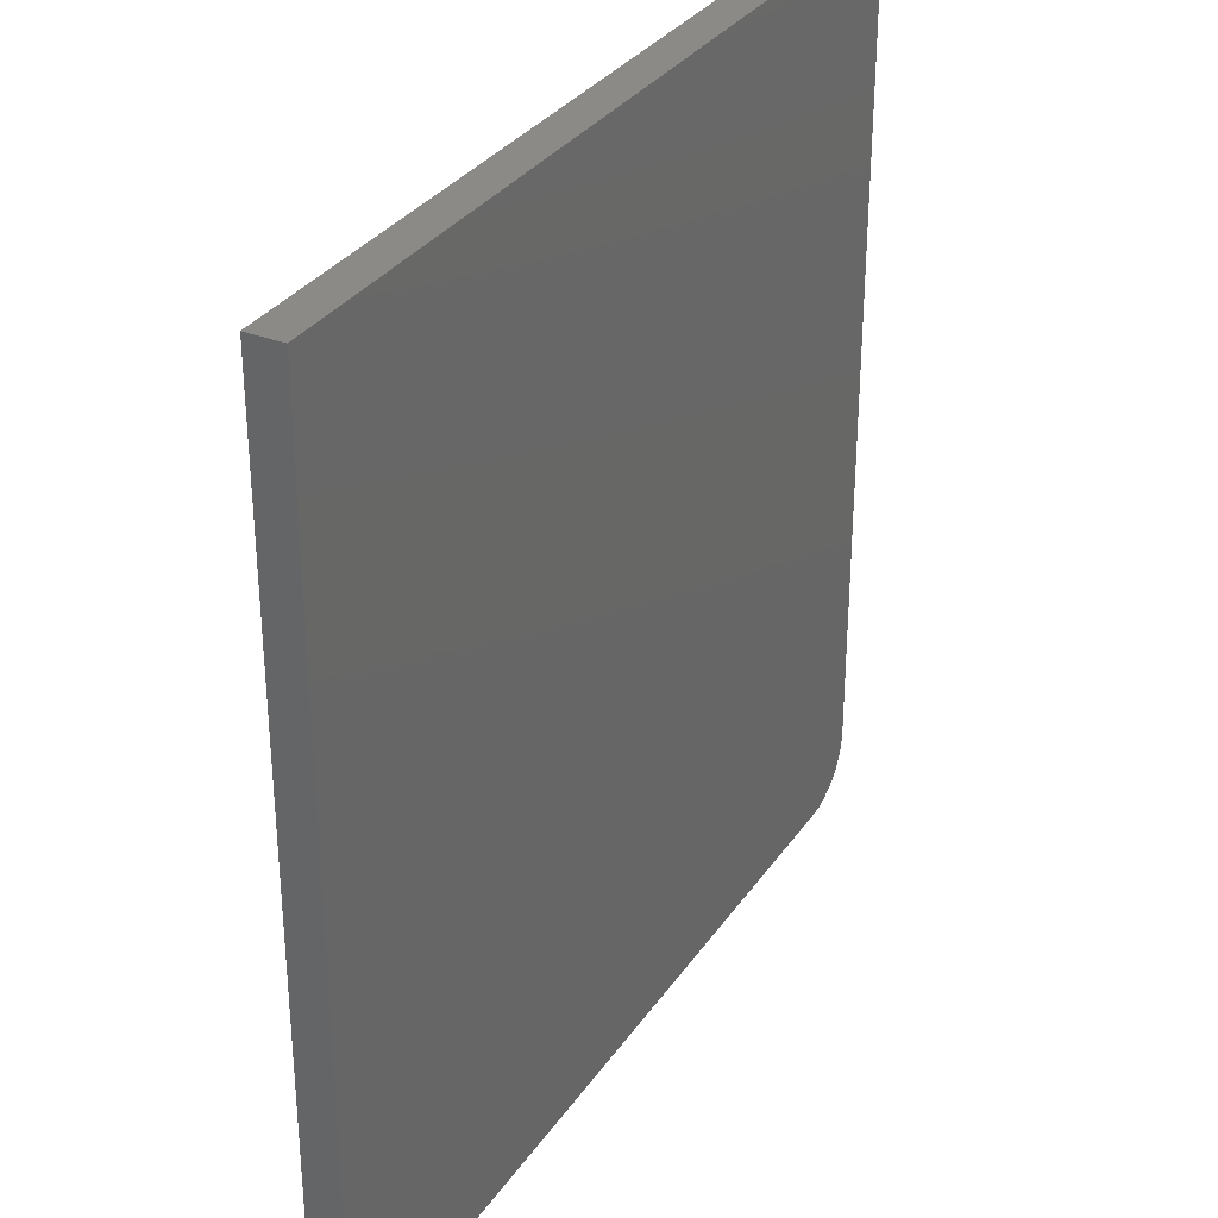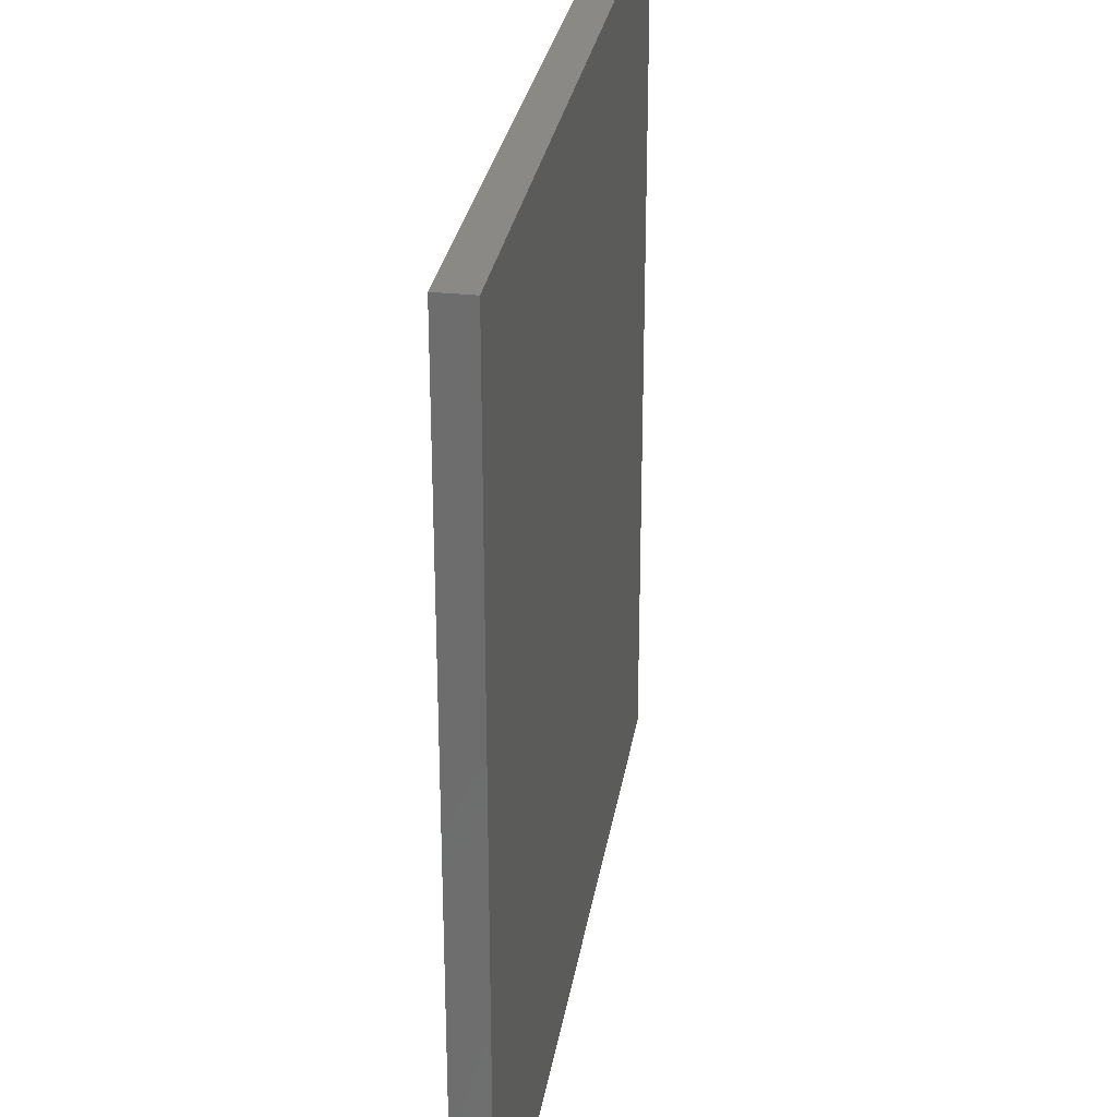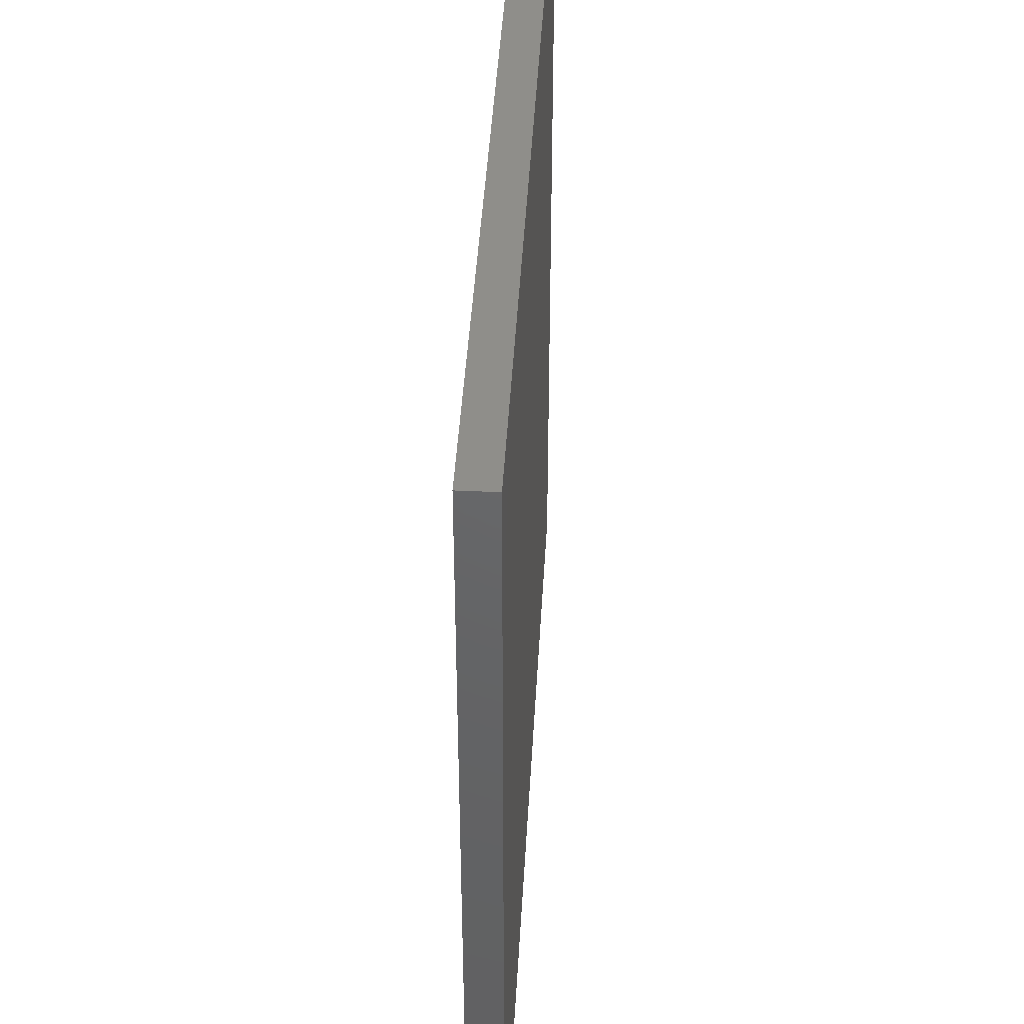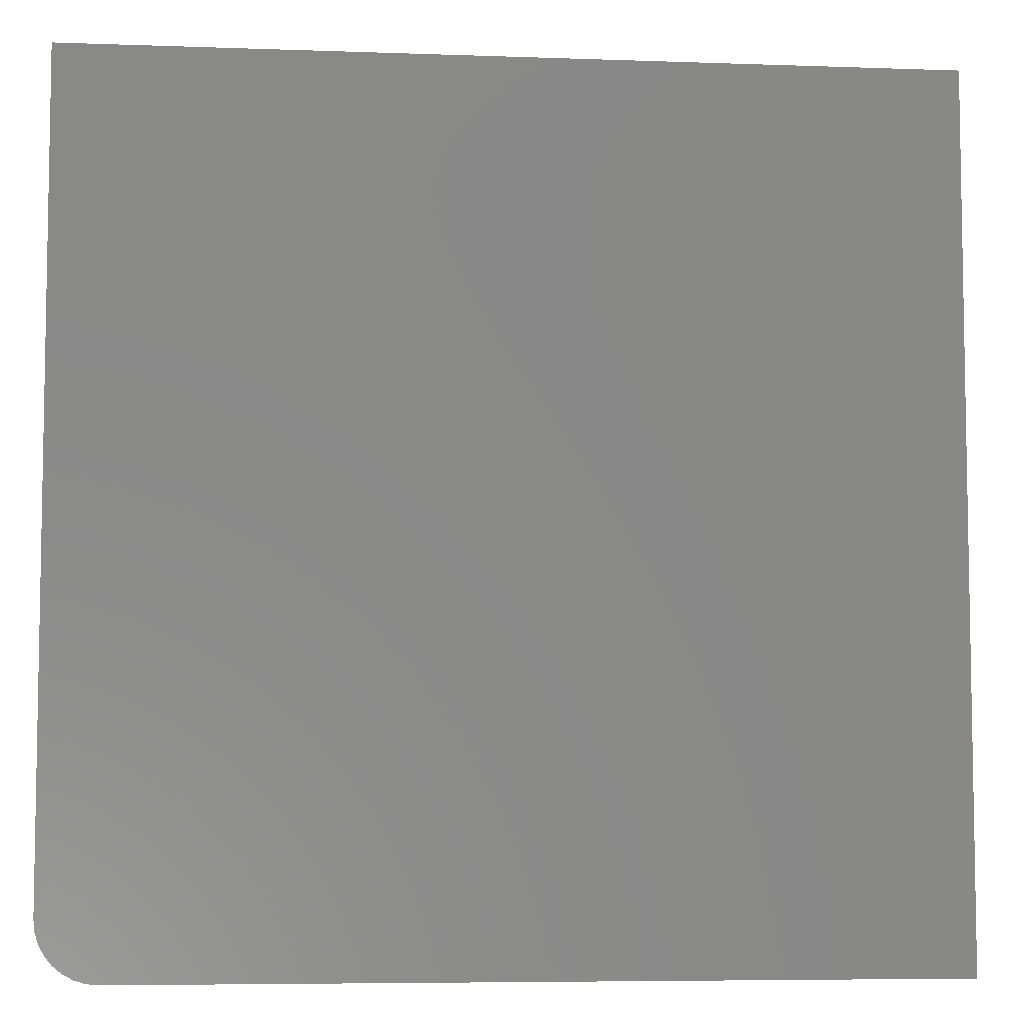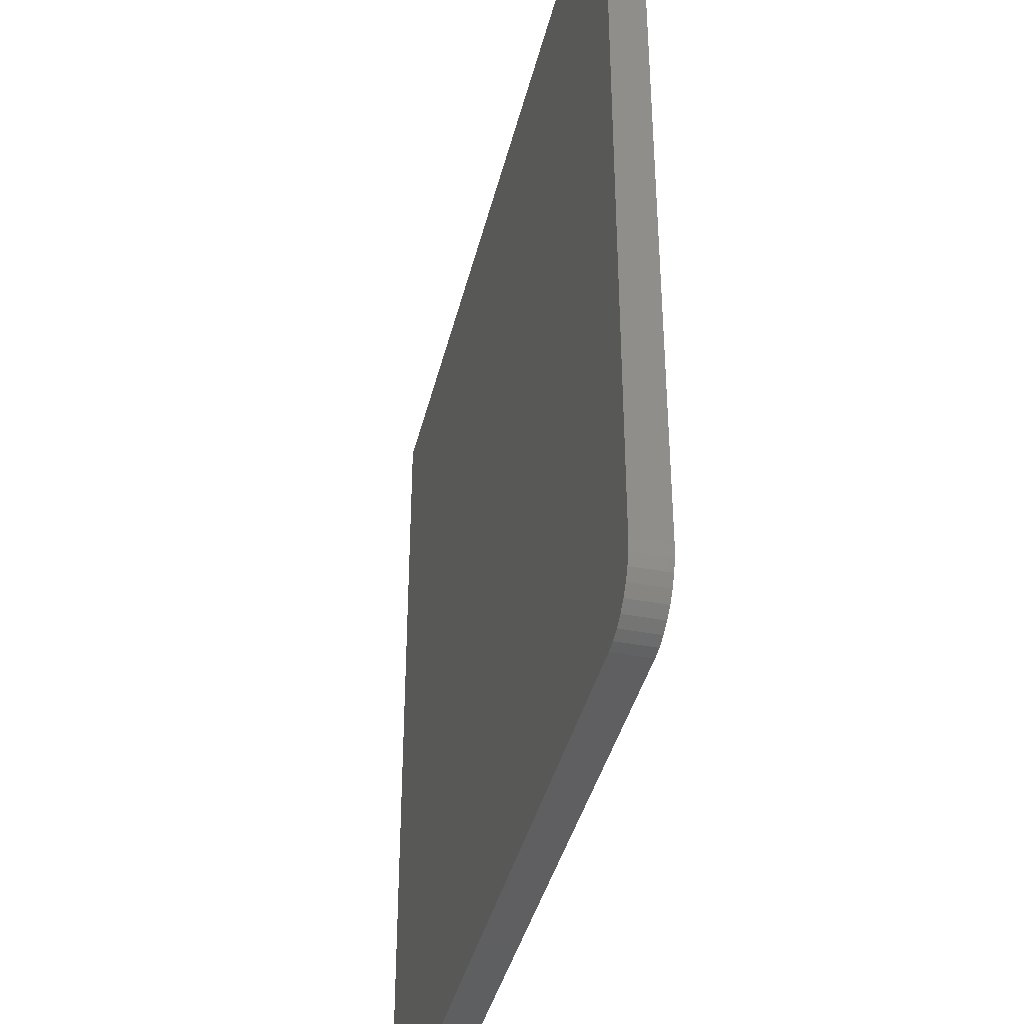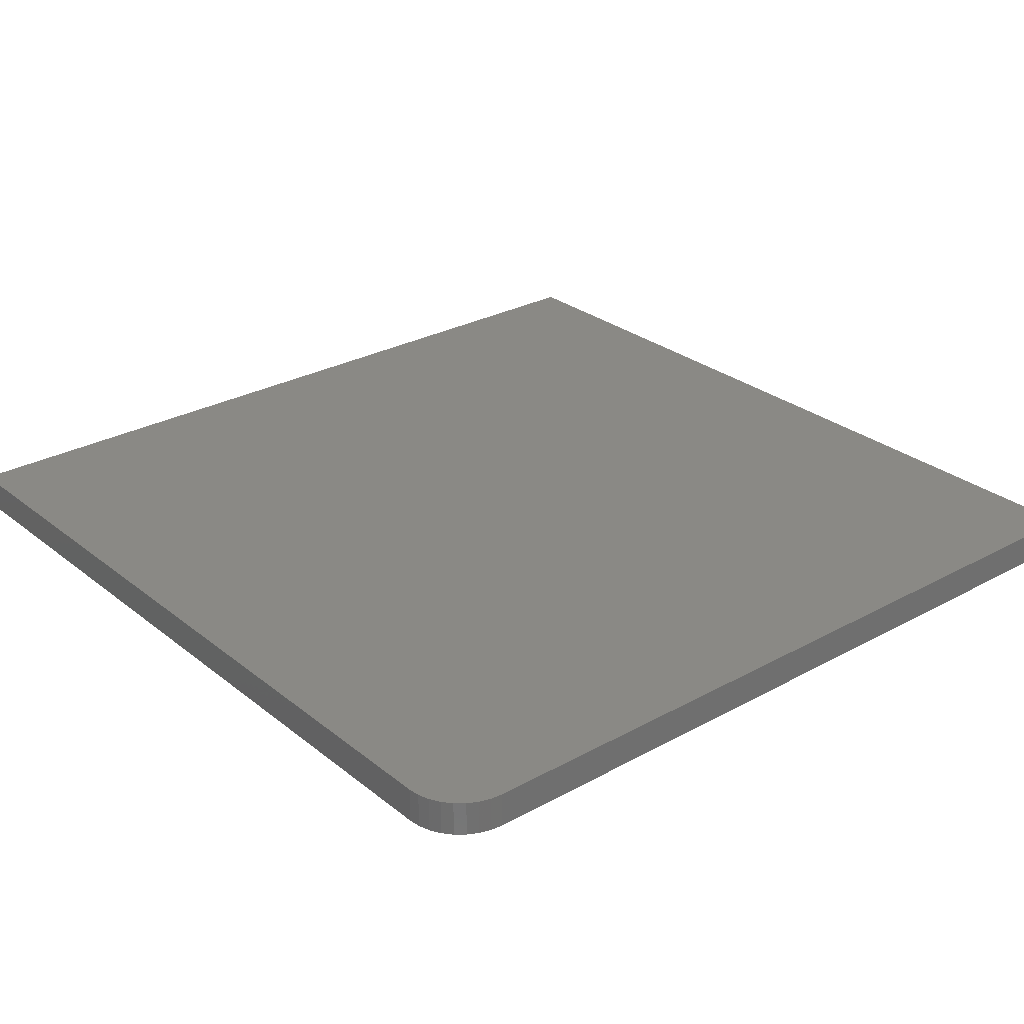
<metadata>
{"format":"stl","ext":"stl","renderer":"f3d","projection":"perspective","resolution":1024,"background":"white","views":[{"elev":32.2,"azim":-61.2,"up":"+Y"},{"elev":29.0,"azim":99.0,"up":"+Y"},{"elev":43.7,"azim":93.2,"up":"+Y"},{"elev":-6.4,"azim":173.9,"up":"+Y"},{"elev":-39.5,"azim":76.7,"up":"+Y"},{"elev":28.0,"azim":50.1,"up":"+Z"}]}
</metadata>
<code>
# stl→obj: 24 verts, 44 faces
v 0.5391 -0.625 0.05469
v 0.5574 -0.6232 0.05469
v -0.7422 -0.625 0.05469
v 0.6328 -0.5312 0.05469
v 0.6328 0.75 0.05469
v -0.7422 0.75 0.05469
v 0.5749 -0.6179 0.05469
v 0.5911 -0.6092 0.05469
v 0.6054 -0.5975 0.05469
v 0.617 -0.5833 0.05469
v 0.6257 -0.5671 0.05469
v 0.631 -0.5495 0.05469
v -0.7422 -0.625 0
v 0.5574 -0.6232 0
v 0.5391 -0.625 0
v 0.6328 -0.5312 0
v 0.631 -0.5495 0
v 0.6257 -0.5671 0
v 0.617 -0.5833 0
v 0.6054 -0.5975 0
v 0.5911 -0.6092 0
v 0.5749 -0.6179 0
v -0.7422 0.75 0
v 0.6328 0.75 0
f 1 2 3
f 4 5 6
f 4 6 3
f 4 3 2
f 4 2 7
f 4 7 8
f 4 8 9
f 4 9 10
f 4 10 11
f 4 11 12
f 13 14 15
f 16 17 18
f 16 18 19
f 16 19 20
f 16 20 21
f 16 21 22
f 16 22 14
f 16 14 13
f 16 13 23
f 16 23 24
f 4 16 5
f 5 16 24
f 3 13 1
f 1 13 15
f 16 4 17
f 17 4 12
f 17 12 18
f 18 12 11
f 18 11 19
f 19 11 10
f 19 10 20
f 20 10 9
f 20 9 21
f 21 9 8
f 21 8 22
f 22 8 7
f 22 7 14
f 14 7 2
f 14 2 15
f 15 2 1
f 6 23 3
f 3 23 13
f 5 24 6
f 6 24 23

</code>
